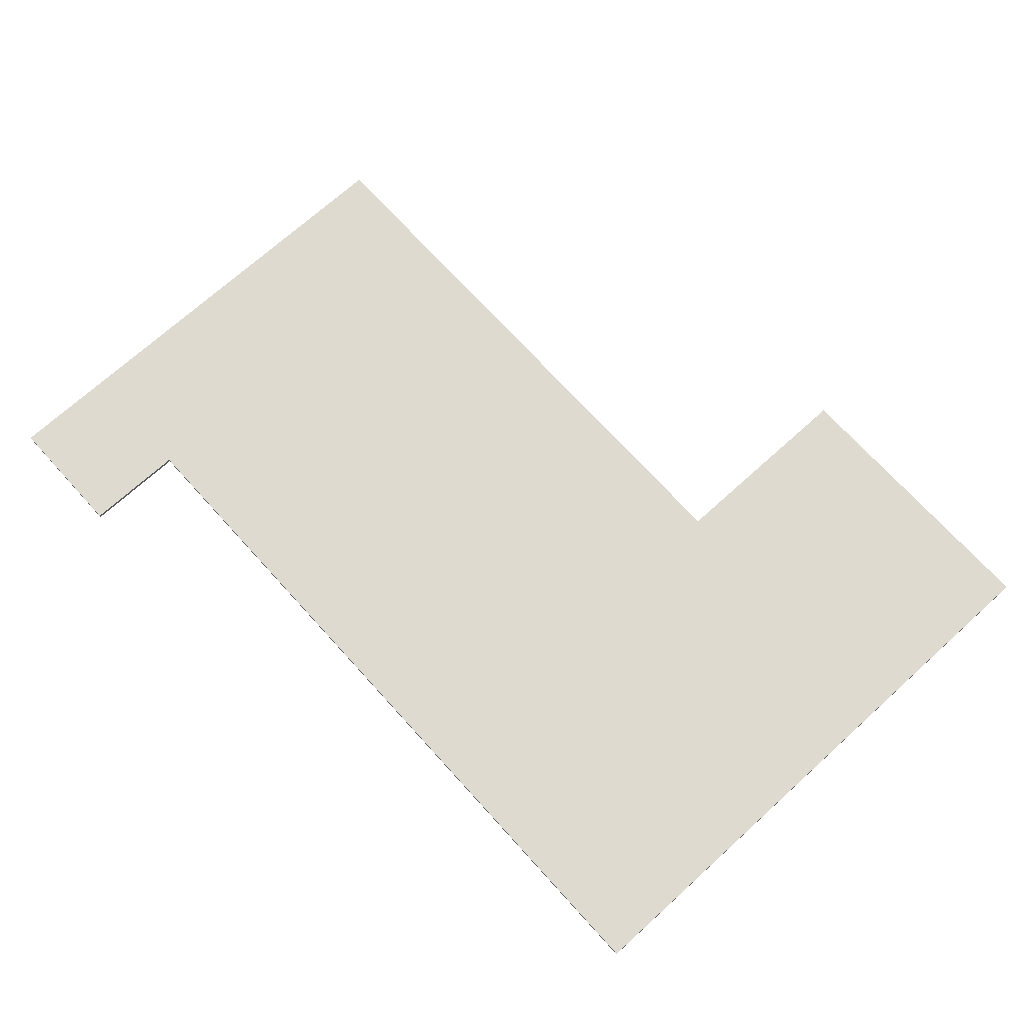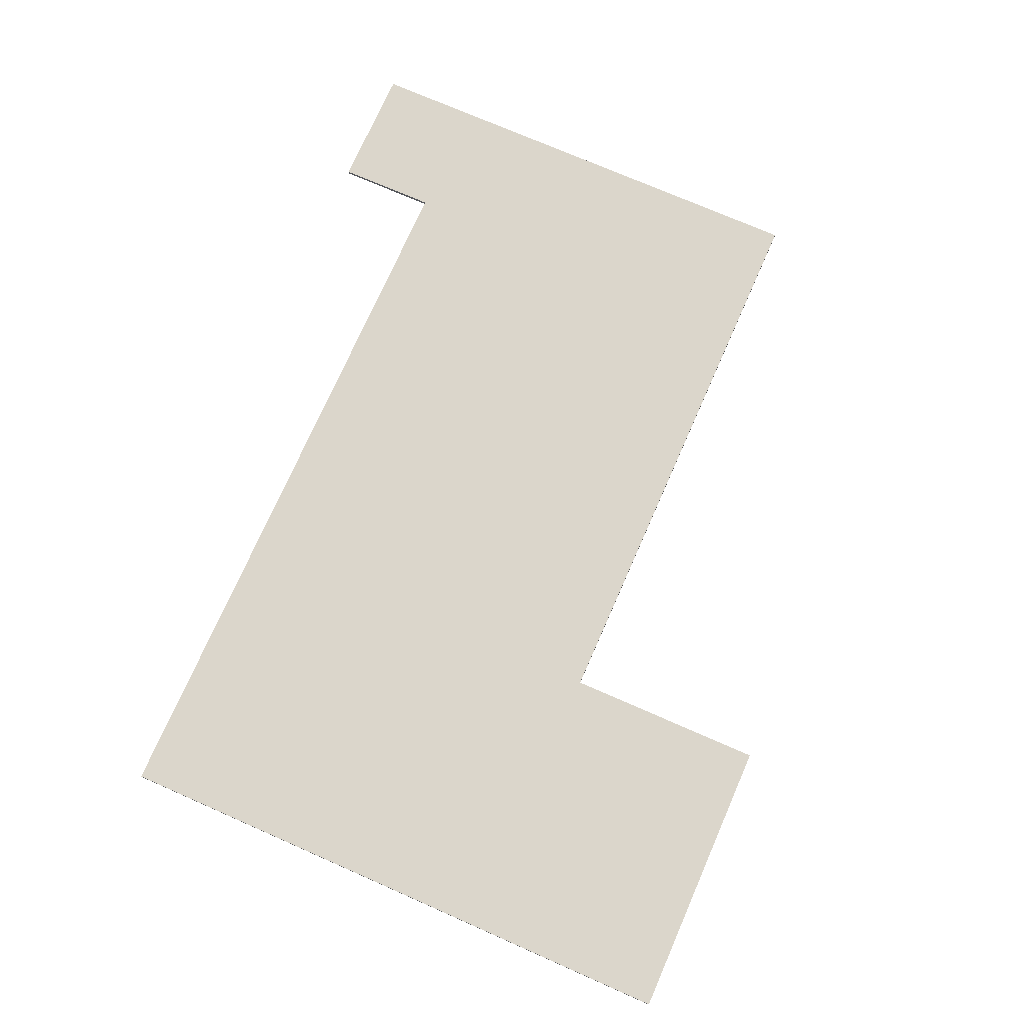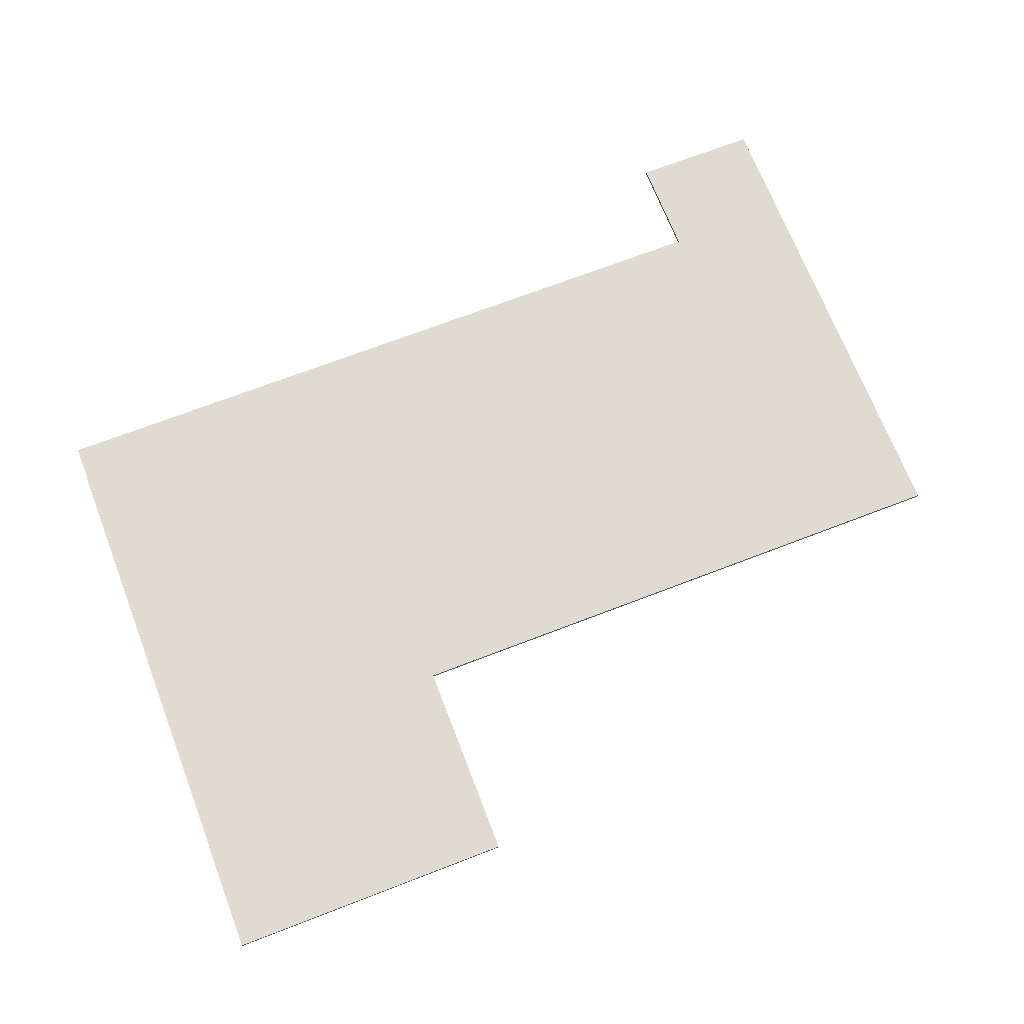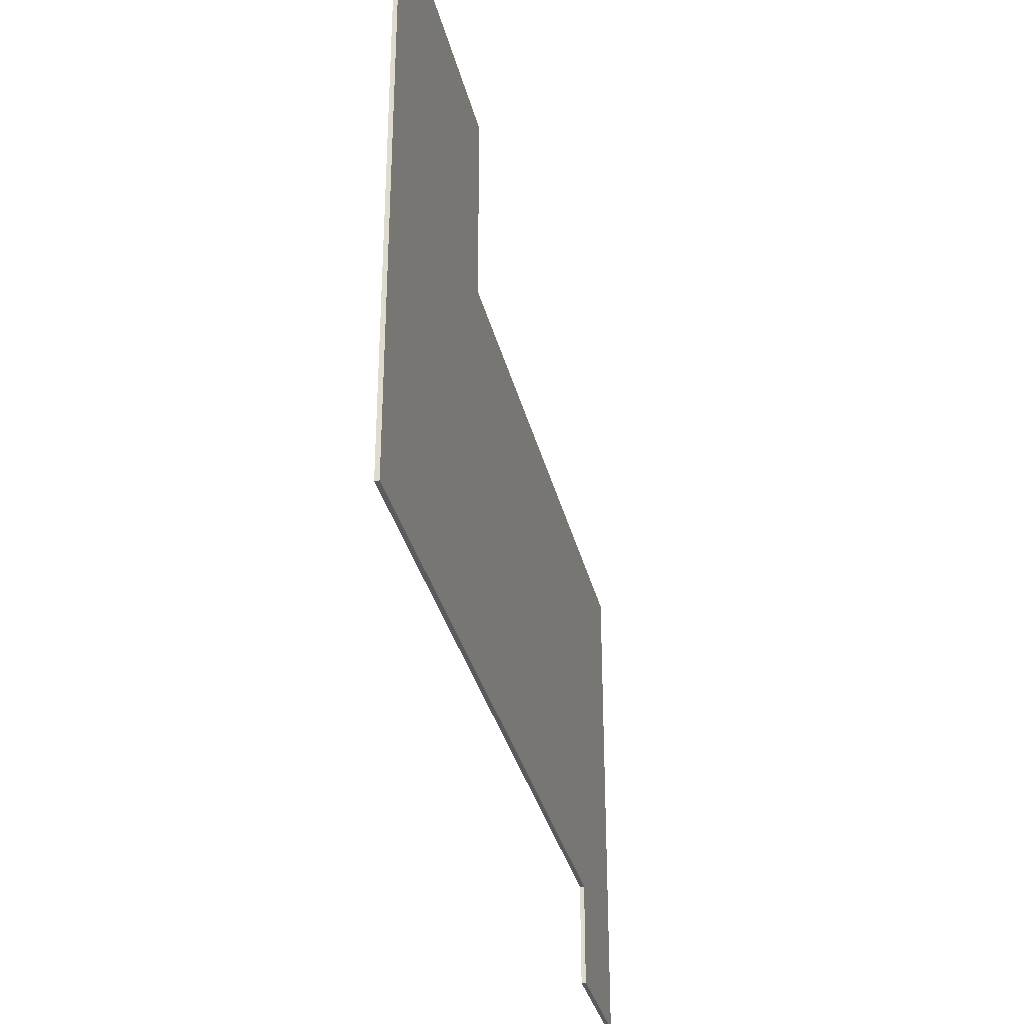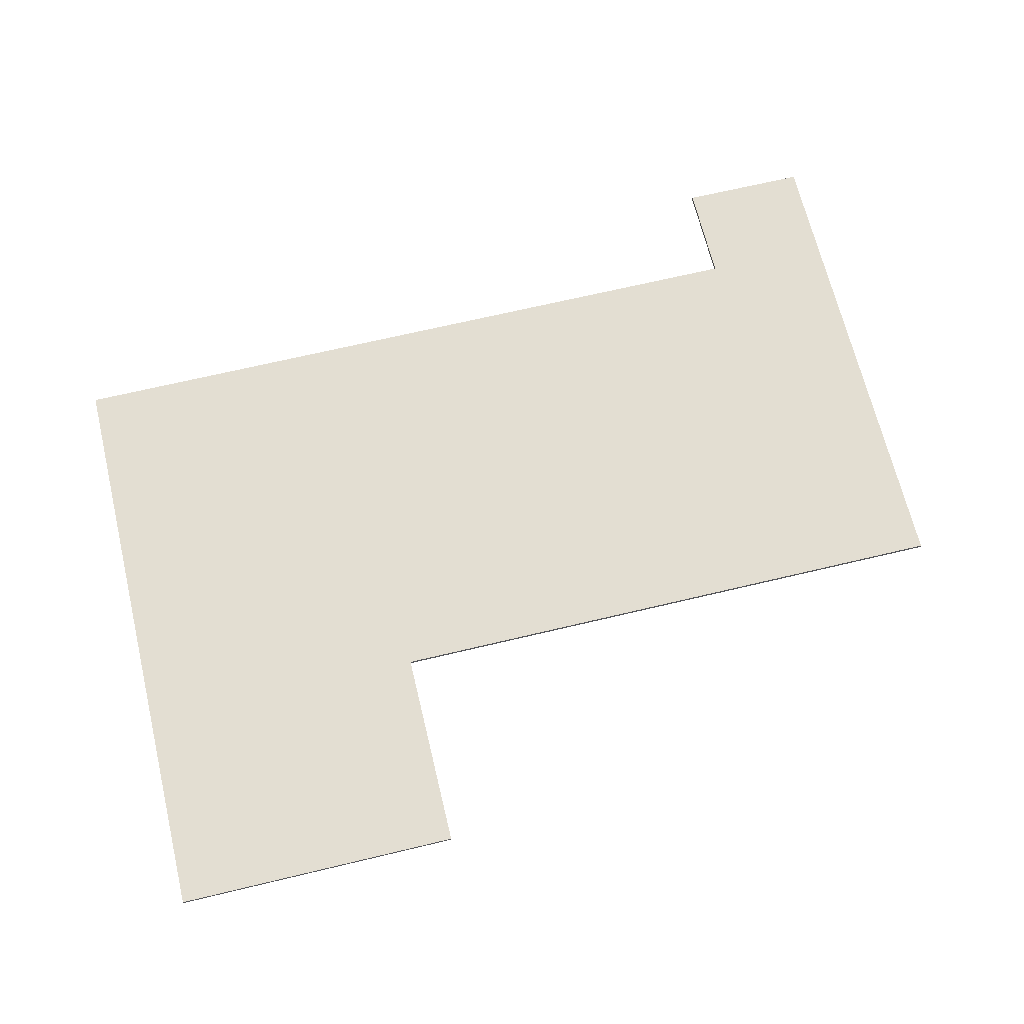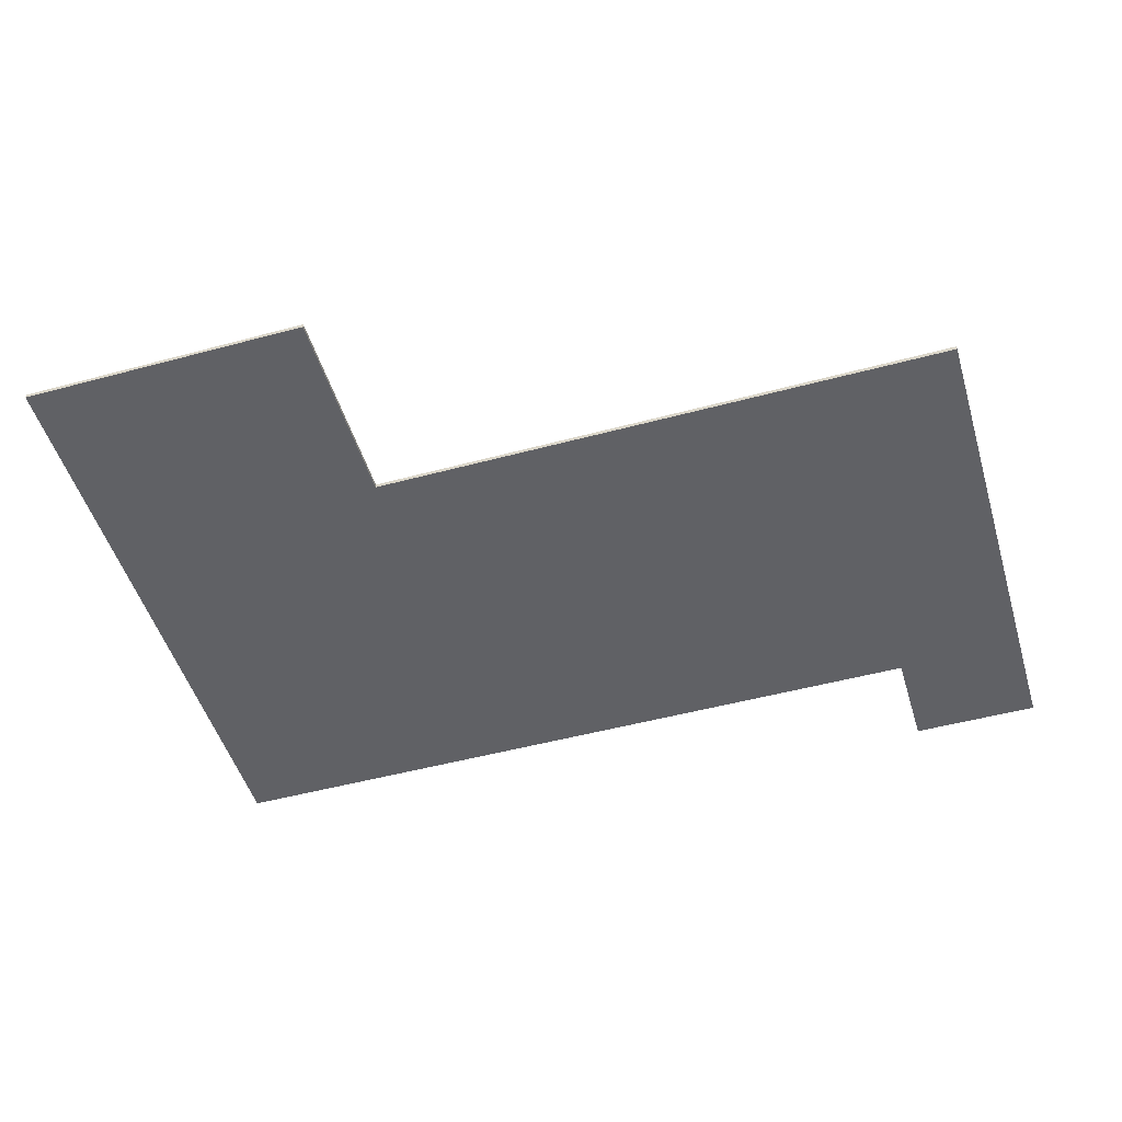
<metadata>
{"format":"obj","ext":"obj","renderer":"f3d","projection":"perspective","resolution":1024,"background":"white","views":[{"elev":70.8,"azim":-132.2,"up":"+Y"},{"elev":73.5,"azim":-66.3,"up":"+Y"},{"elev":69.9,"azim":-21.1,"up":"+Y"},{"elev":-32.9,"azim":-77.0,"up":"+Z"},{"elev":67.6,"azim":-13.5,"up":"+Y"},{"elev":-49.6,"azim":16.6,"up":"+Y"}]}
</metadata>
<code>
o Cube.3566_0018
v 0.405 0.579 0.465
v 1.263 0.579 0.465
v 1.203 0.579 1.032
v 1.446 0.579 0.465
v 1.446 0.579 1.032
v 1.263 0.579 0.321
v 1.446 0.579 0.321
v 0.405 0.579 1.32
v 0.606 0.579 1.032
v 0.606 0.579 1.32
v 0.195 0.579 0.465
v 0.195 0.579 1.32
v 0.405 0.573 0.465
v 1.263 0.573 0.465
v 1.446 0.573 1.032
v 1.446 0.573 0.465
v 1.203 0.573 1.032
v 1.263 0.573 0.321
v 1.446 0.573 0.321
v 0.405 0.573 1.32
v 0.606 0.573 1.032
v 0.606 0.573 1.32
v 0.195 0.573 1.32
v 0.195 0.573 0.465
f 24 12 11
f 18 2 6
f 16 7 4
f 20 10 8
f 14 1 2
f 22 9 10
f 15 4 5
f 23 8 12
f 17 5 3
f 21 3 9
f 13 11 1
f 19 6 7
f 21 20 23
f 4 7 2
f 24 23 12
f 18 14 2
f 16 19 7
f 20 22 10
f 14 13 1
f 22 21 9
f 15 16 4
f 23 20 8
f 17 15 5
f 21 17 3
f 13 24 11
f 19 18 6
f 23 24 21
f 24 13 21
f 14 18 19
f 13 14 21
f 21 22 20
f 14 19 16
f 21 14 17
f 16 15 14
f 15 17 14
f 1 11 9
f 11 12 9
f 8 10 9
f 12 8 9
f 7 6 2
f 3 5 2
f 5 4 2
f 1 9 2
f 9 3 2

</code>
